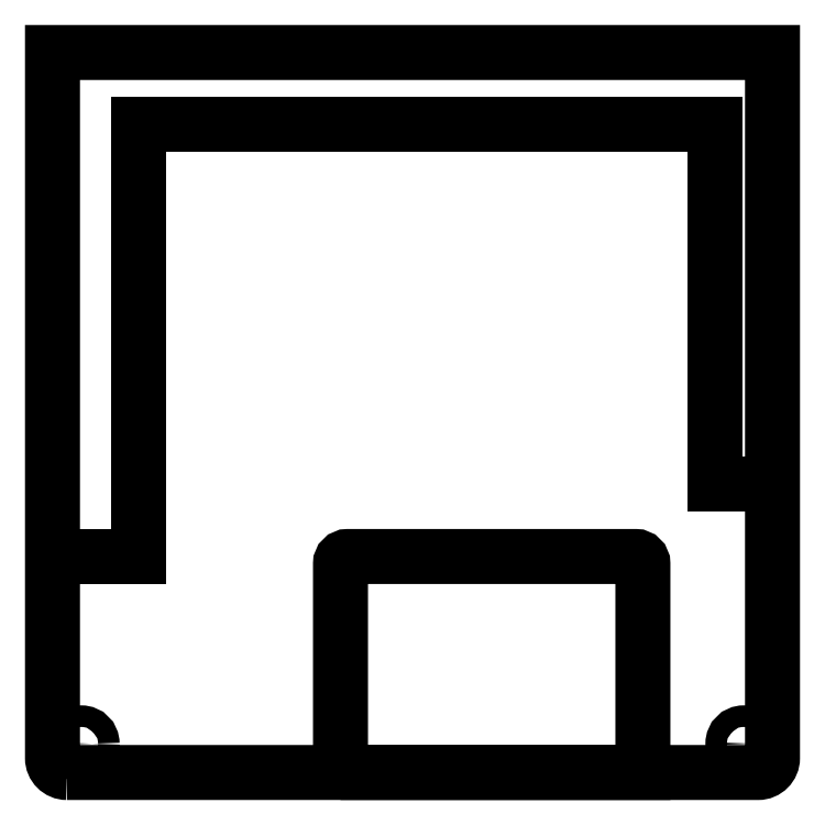
<metadata>
{"format":"dxf","ext":"dxf","renderer":"ezdxf+matplotlib","layout":"modelspace","background":"white","min_lineweight":24,"dpi":150}
</metadata>
<code>
0
SECTION
2
ENTITIES
0
CIRCLE
8
0
10
14
20
24
30
0
40
1.5
210
0
220
0
230
1
0
CIRCLE
8
0
10
106
20
24
30
0
40
1.5
210
0
220
0
230
1
0
LWPOLYLINE
8
0
90
6
70
1
43
0
10
50
20
20
10
92
20
20
10
92
20
49
42
0.4142
10
91
20
50
10
51
20
50
42
0.4142
10
50
20
49
0
LWPOLYLINE
8
0
90
6
70
1
43
0
10
12
20
20
10
108
20
20
42
0.4142
10
110
20
22
10
110
20
120
10
10
20
120
10
10
20
22
42
0.4142
0
LINE
8
0
10
10
20
50
30
0
11
22
21
50
31
0
0
LINE
8
0
10
22
20
50
30
0
11
22
21
110
31
0
0
LINE
8
0
10
22
20
110
30
0
11
102
21
110
31
0
0
LINE
8
0
10
102
20
110
30
0
11
102
21
60
31
0
0
LINE
8
0
10
102
20
60
30
0
11
110
21
60
31
0
0
ENDSEC
0
EOF

</code>
